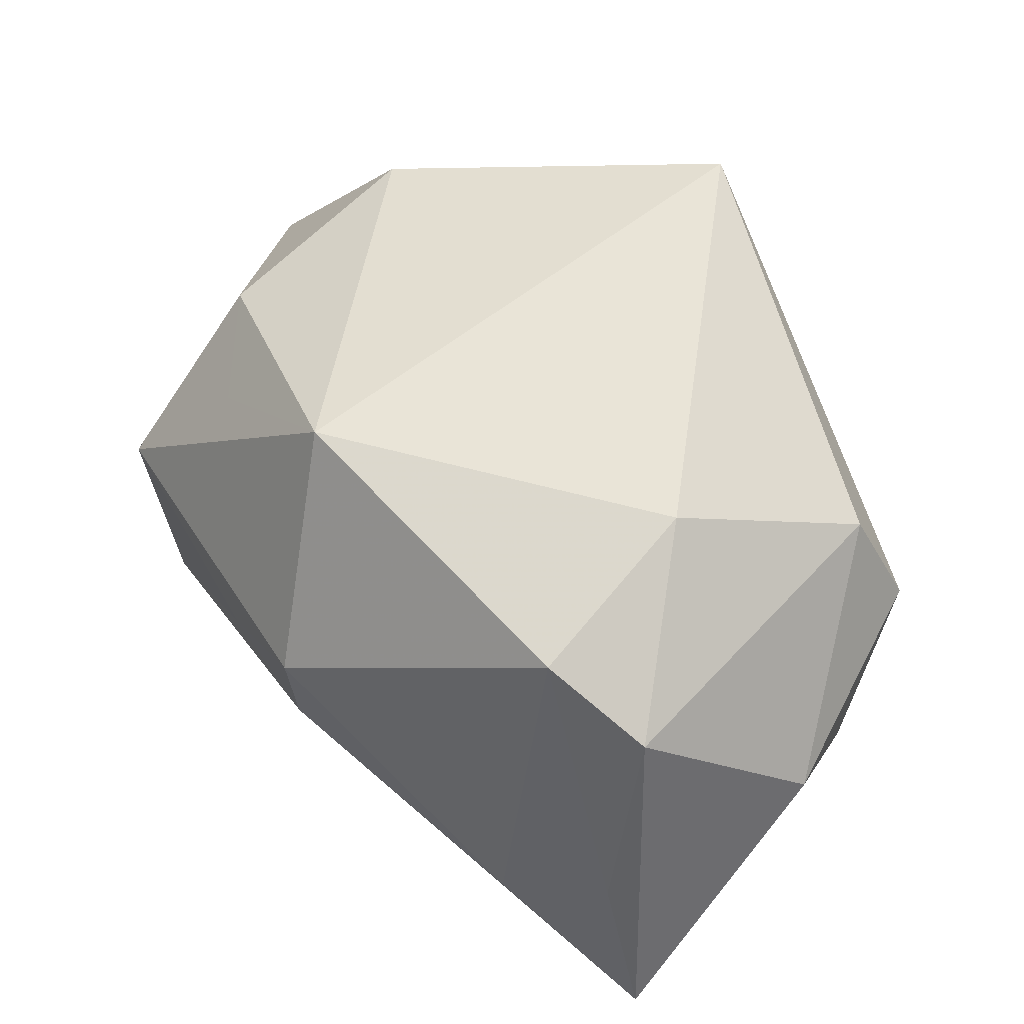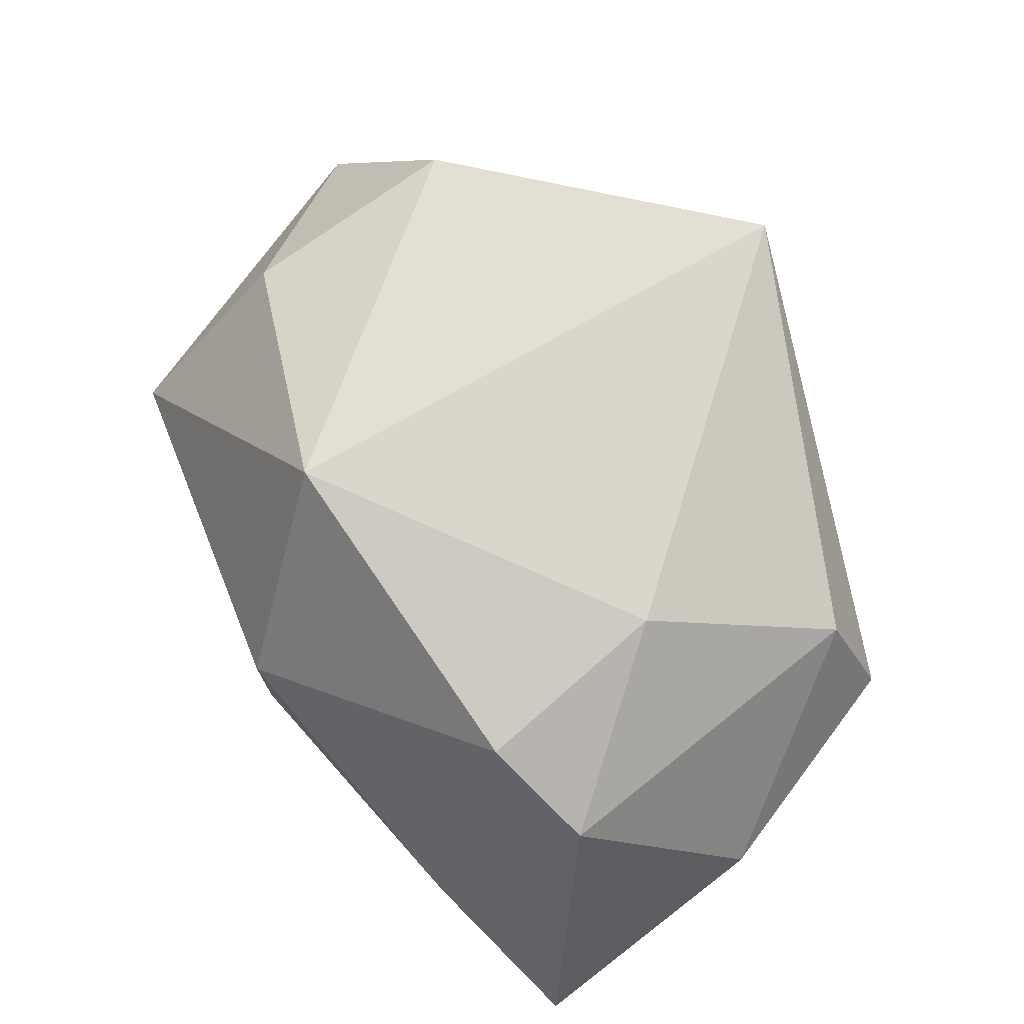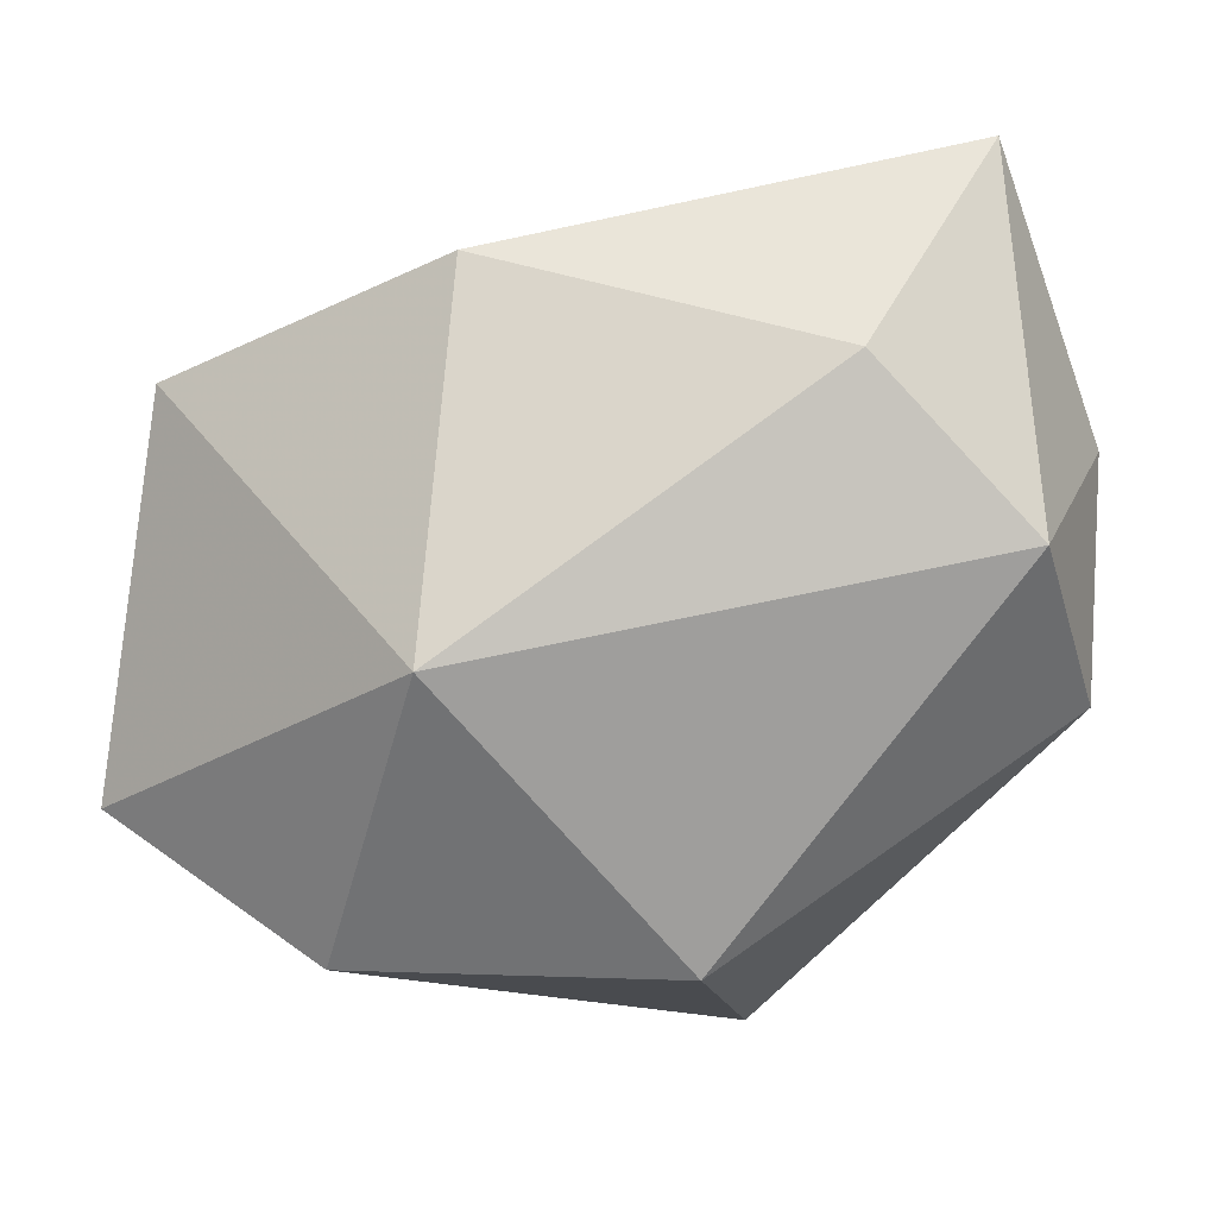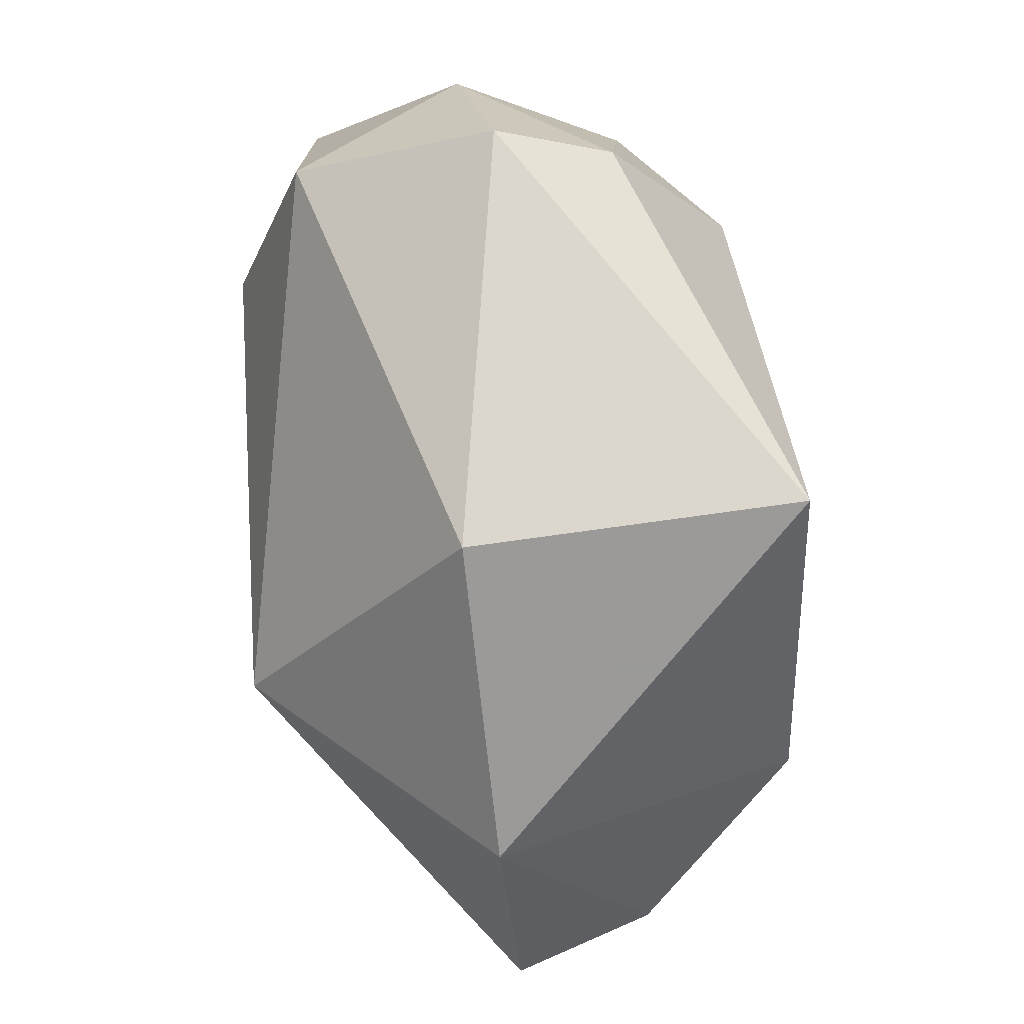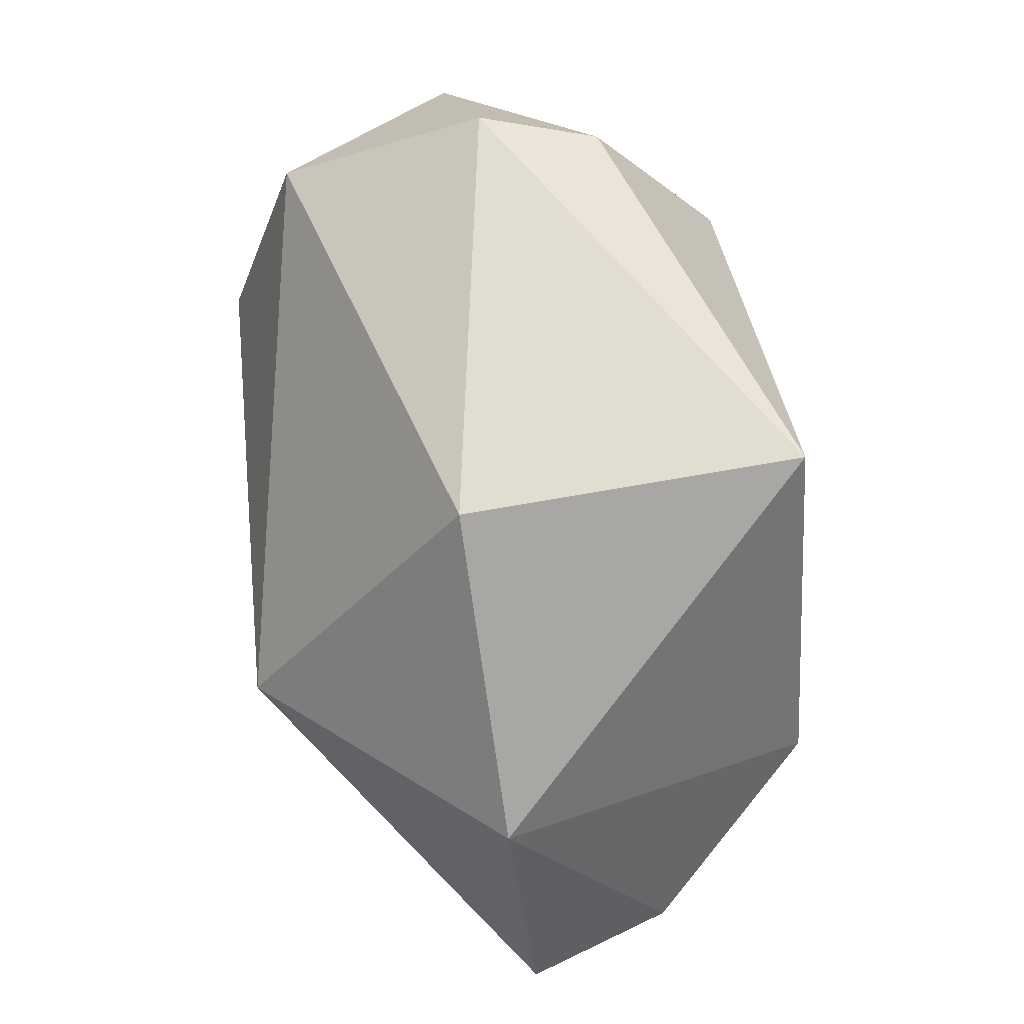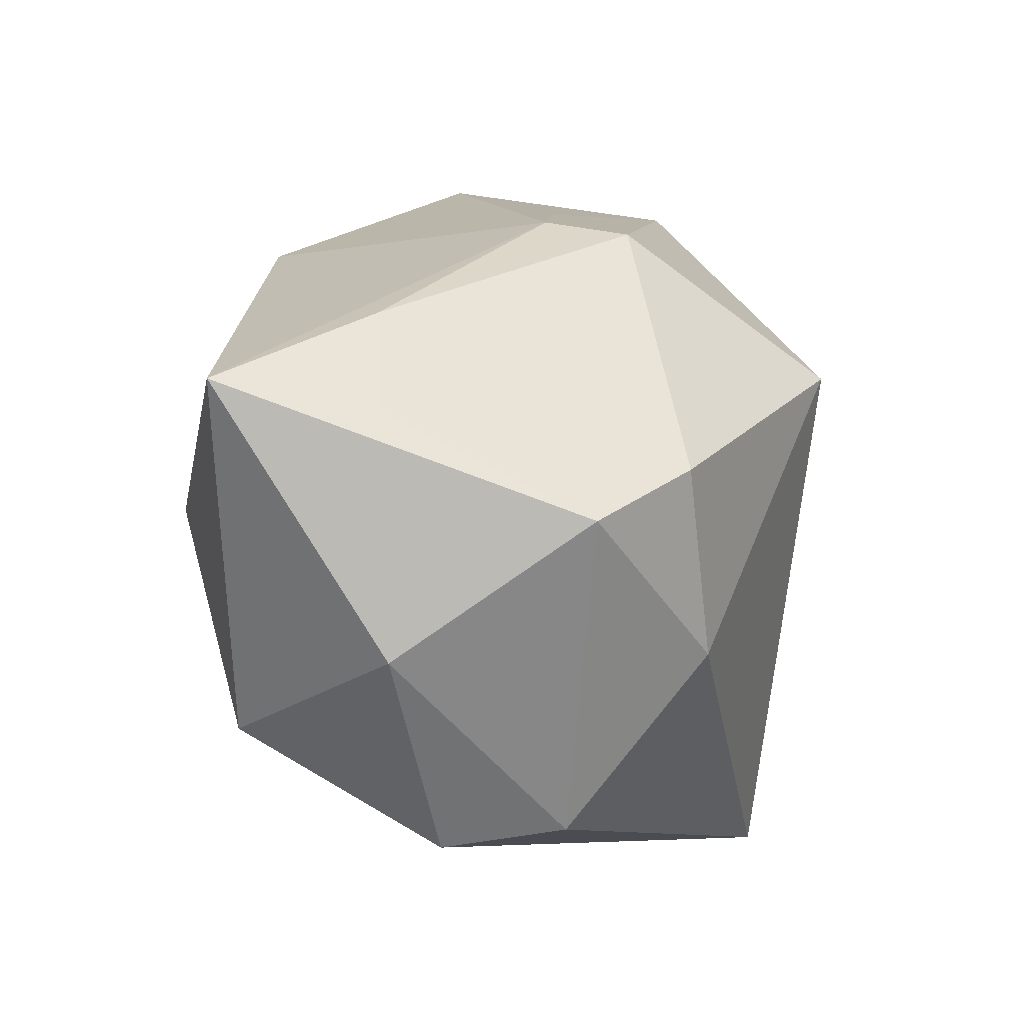
<metadata>
{"format":"obj","ext":"obj","renderer":"f3d","projection":"perspective","resolution":1024,"background":"white","views":[{"elev":61.0,"azim":-145.4,"up":"+Z"},{"elev":73.9,"azim":-136.5,"up":"+Z"},{"elev":-18.1,"azim":-161.1,"up":"+Y"},{"elev":-71.7,"azim":-73.6,"up":"+Y"},{"elev":-76.8,"azim":-71.6,"up":"+Y"},{"elev":33.3,"azim":-66.9,"up":"+Y"}]}
</metadata>
<code>
v 0.03506 0.01661 -0.02239
v -0.03766 0.03278 -0.01306
v 0.02325 -0.03309 -0.00906
v -0.03129 0.02915 8.051e-05
v -0.02793 0.01106 -0.02268
v 0.004967 0.03084 0.0005589
v -0.03393 -0.009745 0.01895
v -0.007951 -0.03485 -0.003306
v 0.01189 0.01562 0.02763
v 0.02701 0.01181 0.01491
v -0.03978 -0.003172 -0.0115
v 0.03338 0.001581 0.01578
v 0.03776 0.01633 0.0006457
v -0.002784 -0.03293 0.02763
v 0.02816 -0.01843 0.01951
v 0.004277 0.02151 -0.02915
v 0.006906 -0.01451 -0.03016
v -0.04181 0.01077 0.00534
v 0.006171 0.03055 0.00866
v 0.01806 0.02502 -0.003998
v 0.04344 -0.01842 -0.01285
v -0.02138 0.03278 -0.004807
v -0.03932 -0.01109 0.008765
v 0.04201 -0.01636 0.001215
v -0.02962 0.02181 0.01968
v -0.01908 0.02208 0.02443
v -0.02109 0.004037 0.02763
f 19 26 9
f 16 1 17
f 17 1 21
f 14 9 27
f 27 9 26
f 16 2 6
f 6 1 16
f 22 26 19
f 19 6 22
f 22 6 2
f 25 2 18
f 25 27 26
f 15 9 14
f 19 9 13
f 21 1 13
f 26 22 4
f 4 22 2
f 4 25 26
f 2 25 4
f 1 6 20
f 20 13 1
f 20 6 19
f 19 13 20
f 21 13 24
f 9 15 12
f 15 24 12
f 12 24 13
f 23 8 14
f 3 17 21
f 3 8 17
f 14 8 3
f 21 24 3
f 3 15 14
f 3 24 15
f 10 13 9
f 9 12 10
f 10 12 13
f 14 27 7
f 7 23 14
f 27 25 7
f 7 25 18
f 18 23 7
f 17 8 11
f 8 23 11
f 11 23 18
f 18 2 11
f 5 11 2
f 17 11 5
f 5 2 16
f 16 17 5

</code>
